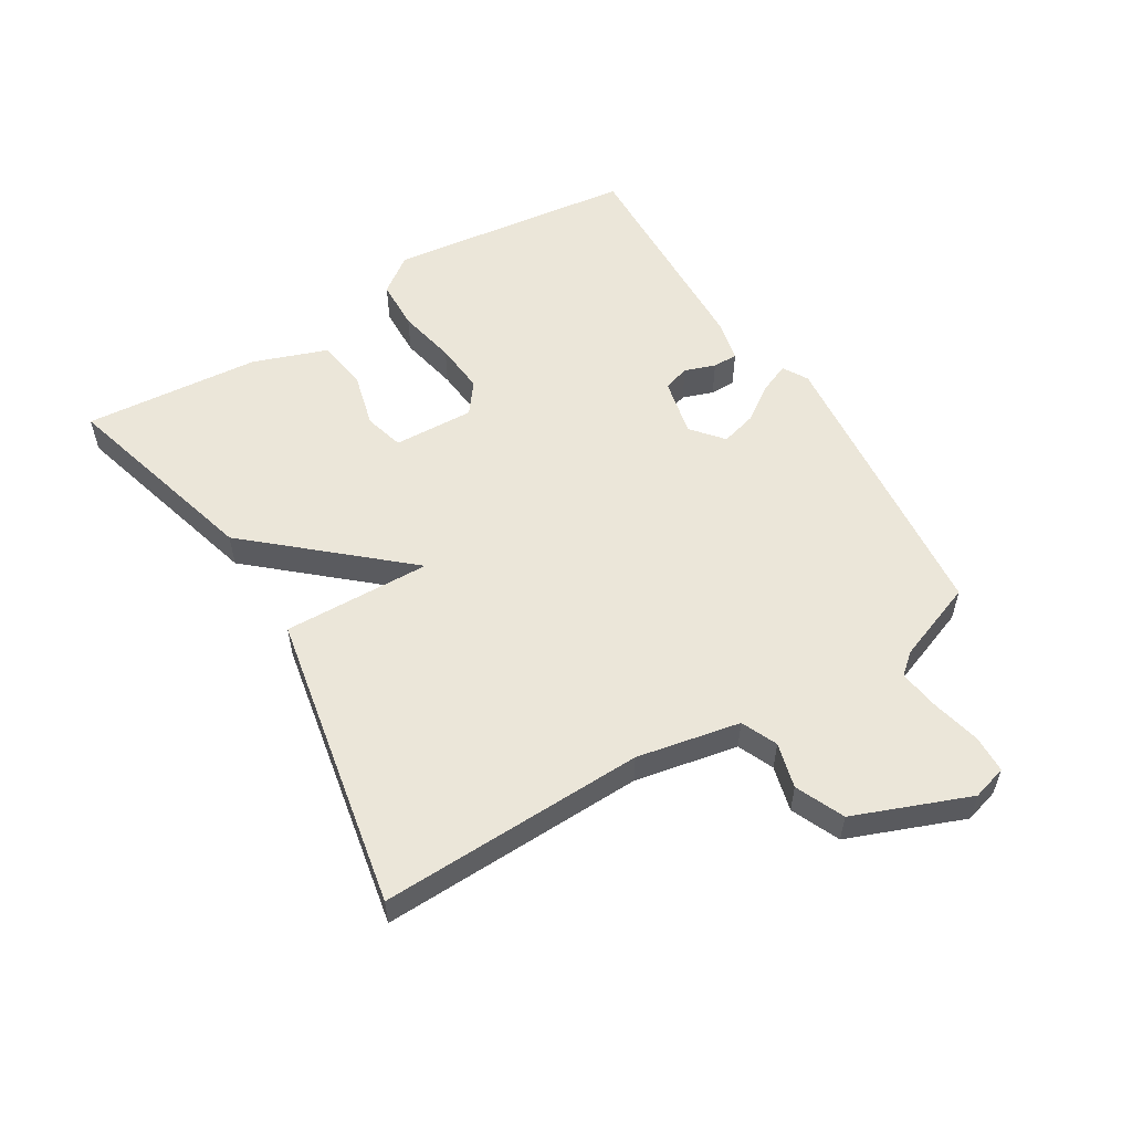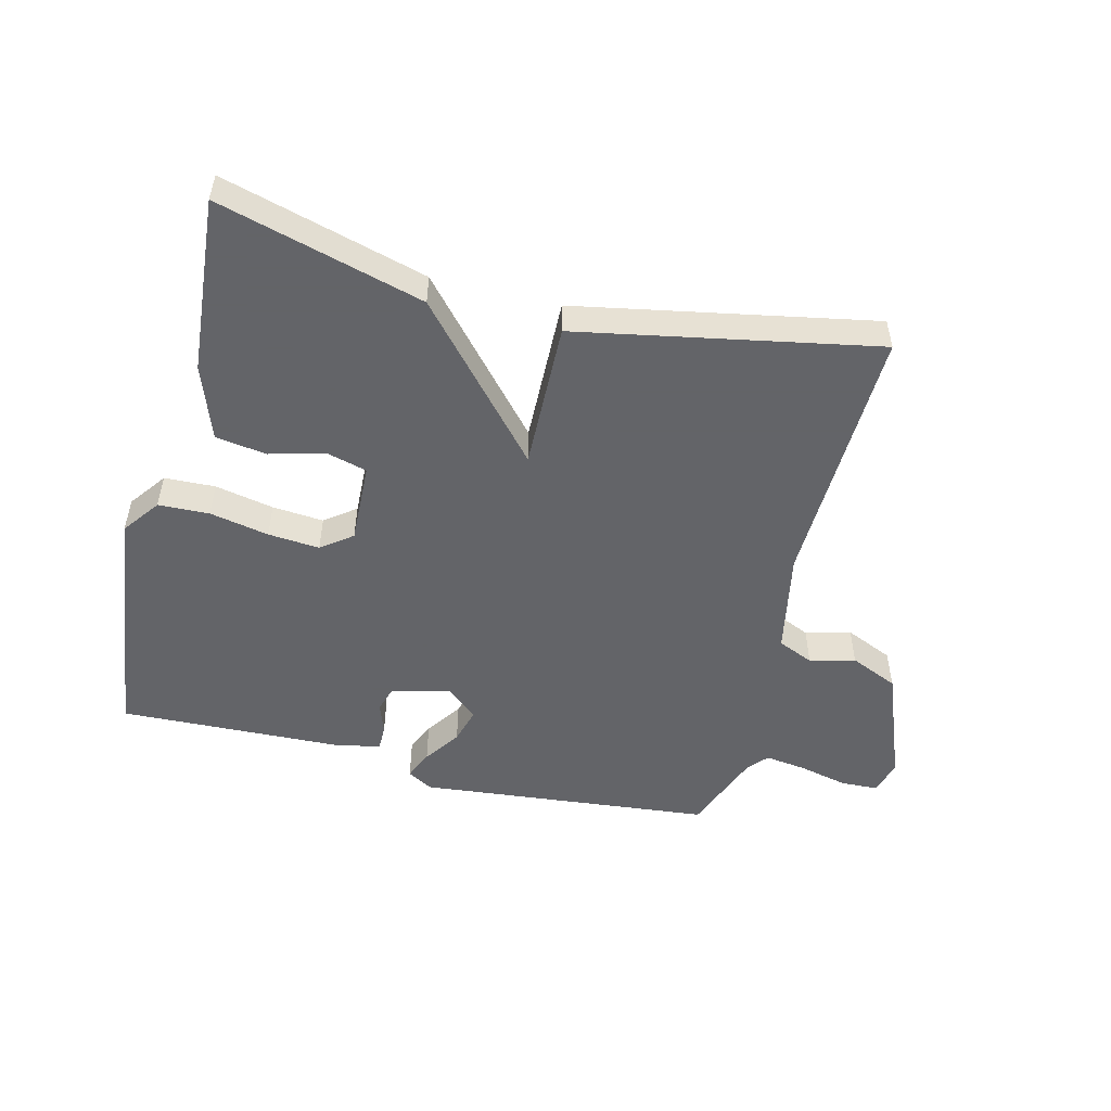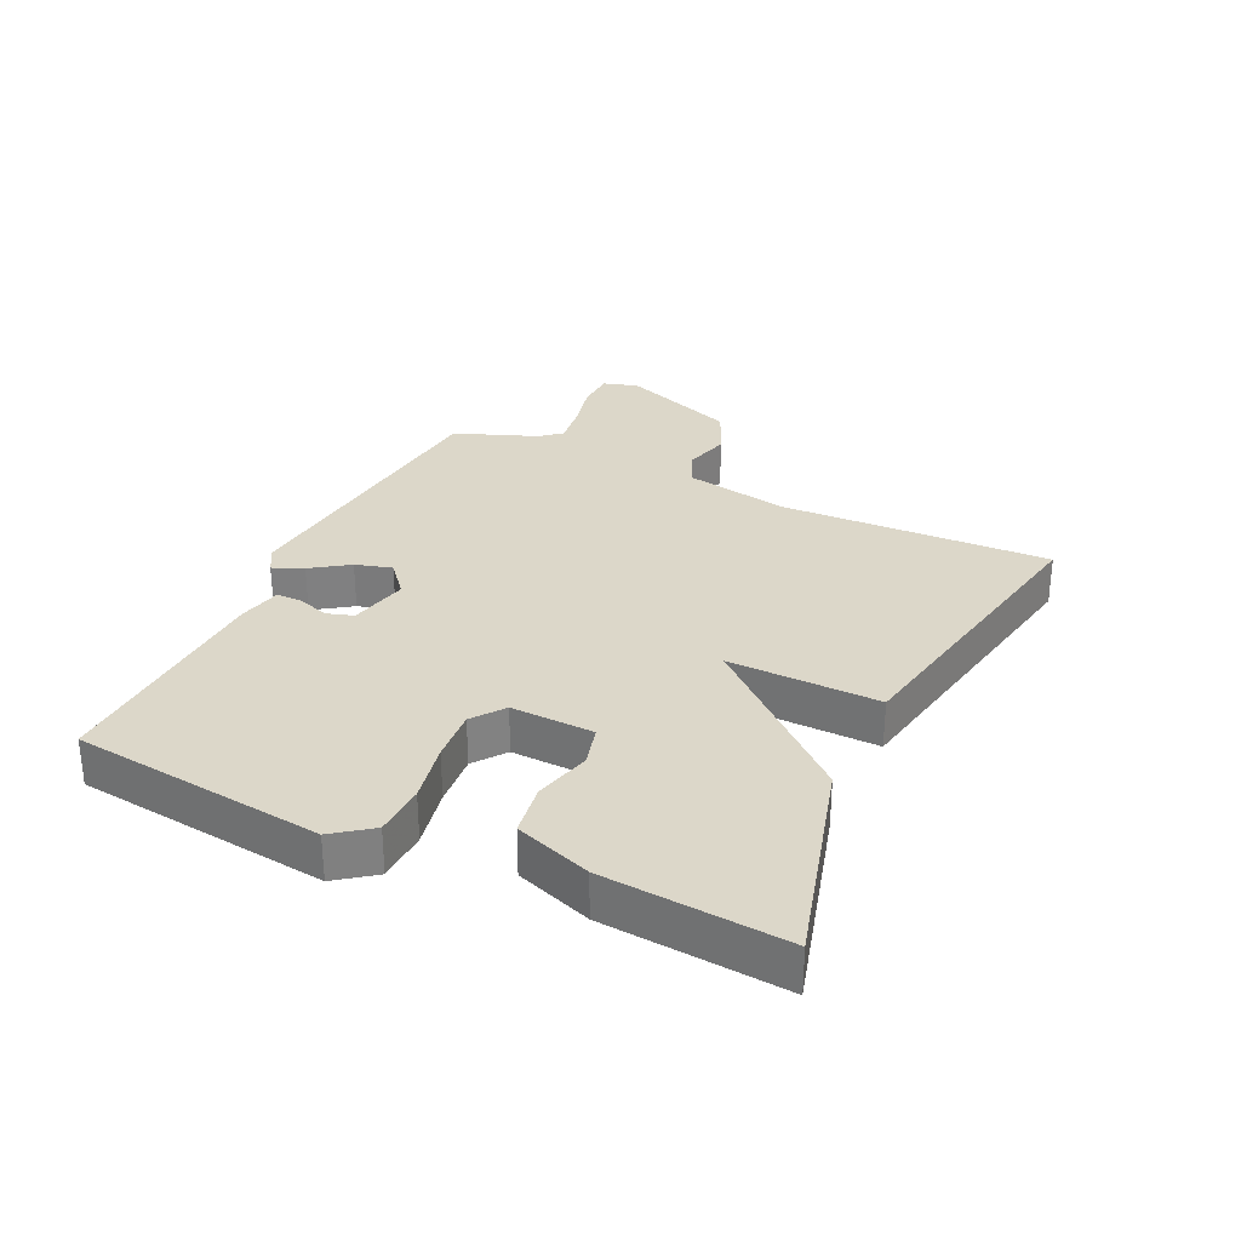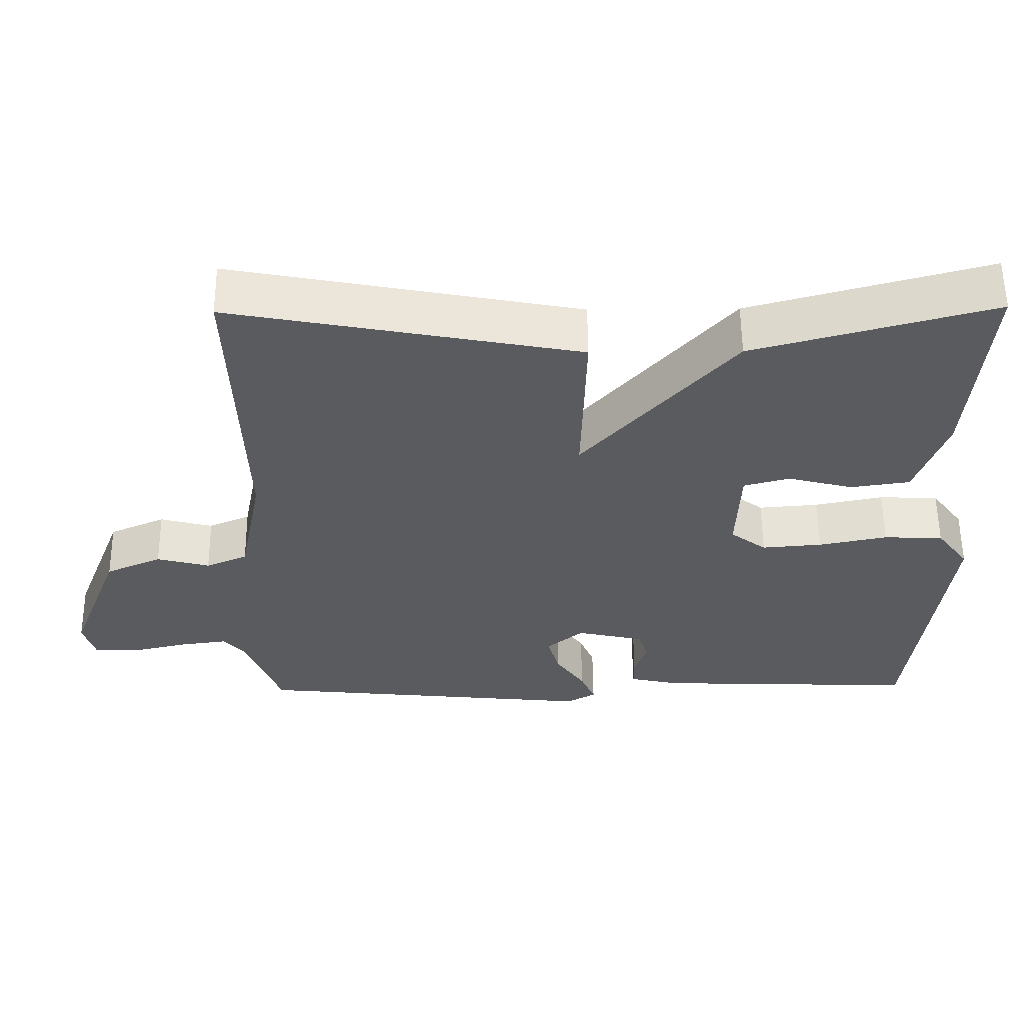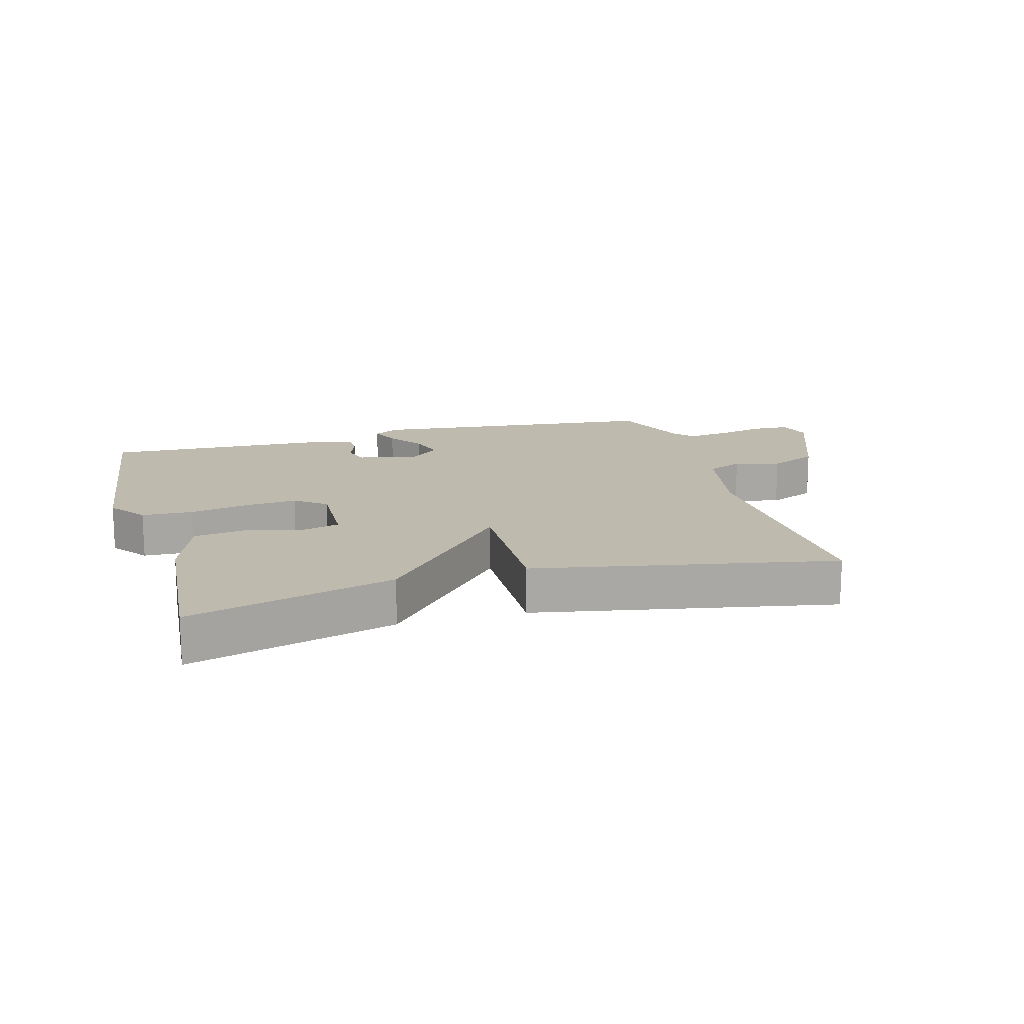
<metadata>
{"format":"obj","ext":"obj","renderer":"f3d","projection":"perspective","resolution":1024,"background":"white","views":[{"elev":55.2,"azim":58.7,"up":"+Y"},{"elev":-51.3,"azim":-14.0,"up":"+Y"},{"elev":30.3,"azim":-64.8,"up":"+Y"},{"elev":57.2,"azim":179.5,"up":"+Z"},{"elev":15.5,"azim":-15.6,"up":"+Y"}]}
</metadata>
<code>
v -0.5 0.07 0.5
v -0.174 0.07 0.41
v 0.032 0.07 0.175
v 0.026 0.07 0.41
v 0.5 0.07 0.5
v 0.487 0.07 0.079
v 0.519 0.07 -0.085
v 0.576 0.07 -0.11
v 0.648 0.07 -0.091
v 0.725 0.07 -0.125
v 0.796 0.07 -0.308
v 0.78 0.07 -0.363
v 0.72 0.07 -0.365
v 0.643 0.07 -0.347
v 0.577 0.07 -0.338
v 0.549 0.07 -0.371
v 0.5 0.07 -0.5
v 0.031 0.07 -0.547
v -0.009 0.07 -0.524
v 0.011 0.07 -0.477
v 0.051 0.07 -0.419
v 0.067 0.07 -0.362
v 0.017 0.07 -0.32
v -0.076 0.07 -0.341
v -0.089 0.07 -0.383
v -0.072 0.07 -0.432
v -0.072 0.07 -0.472
v -0.14 0.07 -0.487
v -0.5 0.07 -0.5
v -0.547 0.07 -0.107
v -0.503 0.07 -0.048
v -0.422 0.07 -0.045
v -0.328 0.07 -0.064
v -0.246 0.07 -0.071
v -0.197 0.07 -0.034
v -0.202 0.07 0.095
v -0.265 0.07 0.112
v -0.354 0.07 0.089
v -0.435 0.07 0.101
v -0.477 0.07 0.219
v -0.5 0 0.5
v -0.174 0 0.41
v 0.032 0 0.175
v 0.026 0 0.41
v 0.5 0 0.5
v 0.487 0 0.079
v 0.519 0 -0.085
v 0.576 0 -0.11
v 0.648 0 -0.091
v 0.725 0 -0.125
v 0.796 0 -0.308
v 0.78 0 -0.363
v 0.72 0 -0.365
v 0.643 0 -0.347
v 0.577 0 -0.338
v 0.549 0 -0.371
v 0.5 0 -0.5
v 0.031 0 -0.547
v -0.009 0 -0.524
v 0.011 0 -0.477
v 0.051 0 -0.419
v 0.067 0 -0.362
v 0.017 0 -0.32
v -0.076 0 -0.341
v -0.089 0 -0.383
v -0.072 0 -0.432
v -0.072 0 -0.472
v -0.14 0 -0.487
v -0.5 0 -0.5
v -0.547 0 -0.107
v -0.503 0 -0.048
v -0.422 0 -0.045
v -0.328 0 -0.064
v -0.246 0 -0.071
v -0.197 0 -0.034
v -0.202 0 0.095
v -0.265 0 0.112
v -0.354 0 0.089
v -0.435 0 0.101
v -0.477 0 0.219
f 40 1 2
f 39 40 2
f 38 39 2
f 37 38 2
f 36 37 2 3
f 35 36 3
f 31 32 33
f 30 31 33
f 29 30 33
f 28 29 33
f 27 28 33
f 26 27 33
f 25 26 33
f 24 25 33 34
f 23 24 34 35
f 19 20 21
f 18 19 21
f 17 18 21
f 16 17 21
f 15 16 21 22
f 12 13 14
f 11 12 14
f 10 11 14
f 9 10 14
f 8 9 14
f 7 8 14 15
f 3 4 5 6
f 3 6 7
f 22 23 35
f 15 22 35
f 7 15 35
f 3 7 35
f 42 41 80
f 42 80 79
f 42 79 78
f 42 78 77
f 43 42 77 76
f 43 76 75
f 73 72 71
f 73 71 70
f 73 70 69
f 73 69 68
f 73 68 67
f 73 67 66
f 73 66 65
f 74 73 65 64
f 75 74 64 63
f 61 60 59
f 61 59 58
f 61 58 57
f 61 57 56
f 62 61 56 55
f 54 53 52
f 54 52 51
f 54 51 50
f 54 50 49
f 54 49 48
f 55 54 48 47
f 46 45 44 43
f 47 46 43
f 75 63 62
f 75 62 55
f 75 55 47
f 75 47 43
f 1 41 42 2
f 2 42 43 3
f 3 43 44 4
f 4 44 45 5
f 5 45 46 6
f 6 46 47 7
f 7 47 48 8
f 8 48 49 9
f 9 49 50 10
f 10 50 51 11
f 11 51 52 12
f 12 52 53 13
f 13 53 54 14
f 14 54 55 15
f 15 55 56 16
f 16 56 57 17
f 17 57 58 18
f 18 58 59 19
f 19 59 60 20
f 20 60 61 21
f 21 61 62 22
f 22 62 63 23
f 23 63 64 24
f 24 64 65 25
f 25 65 66 26
f 26 66 67 27
f 27 67 68 28
f 28 68 69 29
f 29 69 70 30
f 30 70 71 31
f 31 71 72 32
f 32 72 73 33
f 33 73 74 34
f 34 74 75 35
f 35 75 76 36
f 36 76 77 37
f 37 77 78 38
f 38 78 79 39
f 39 79 80 40
f 40 80 41 1

</code>
